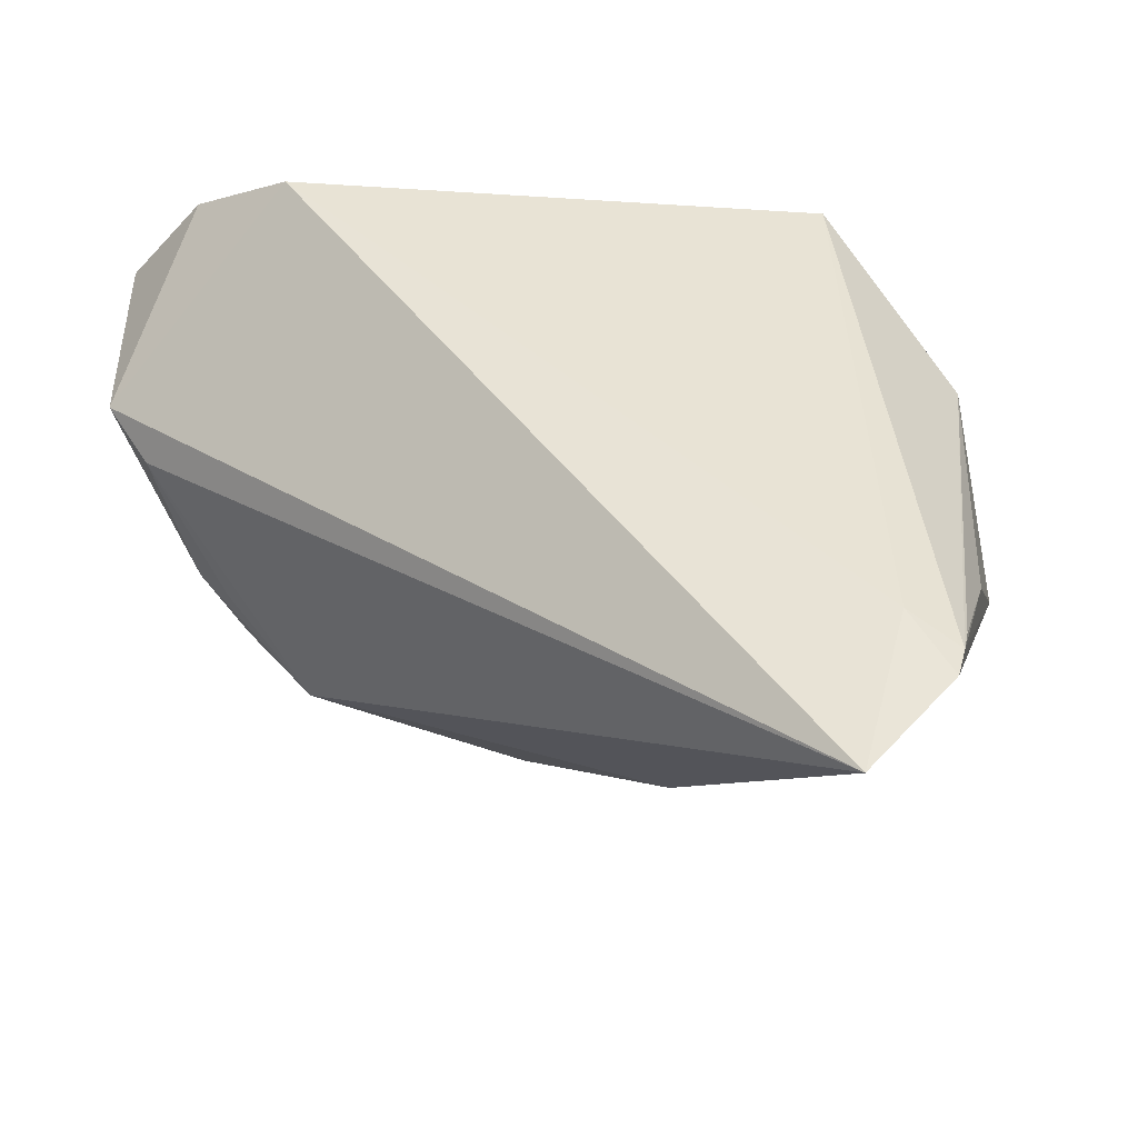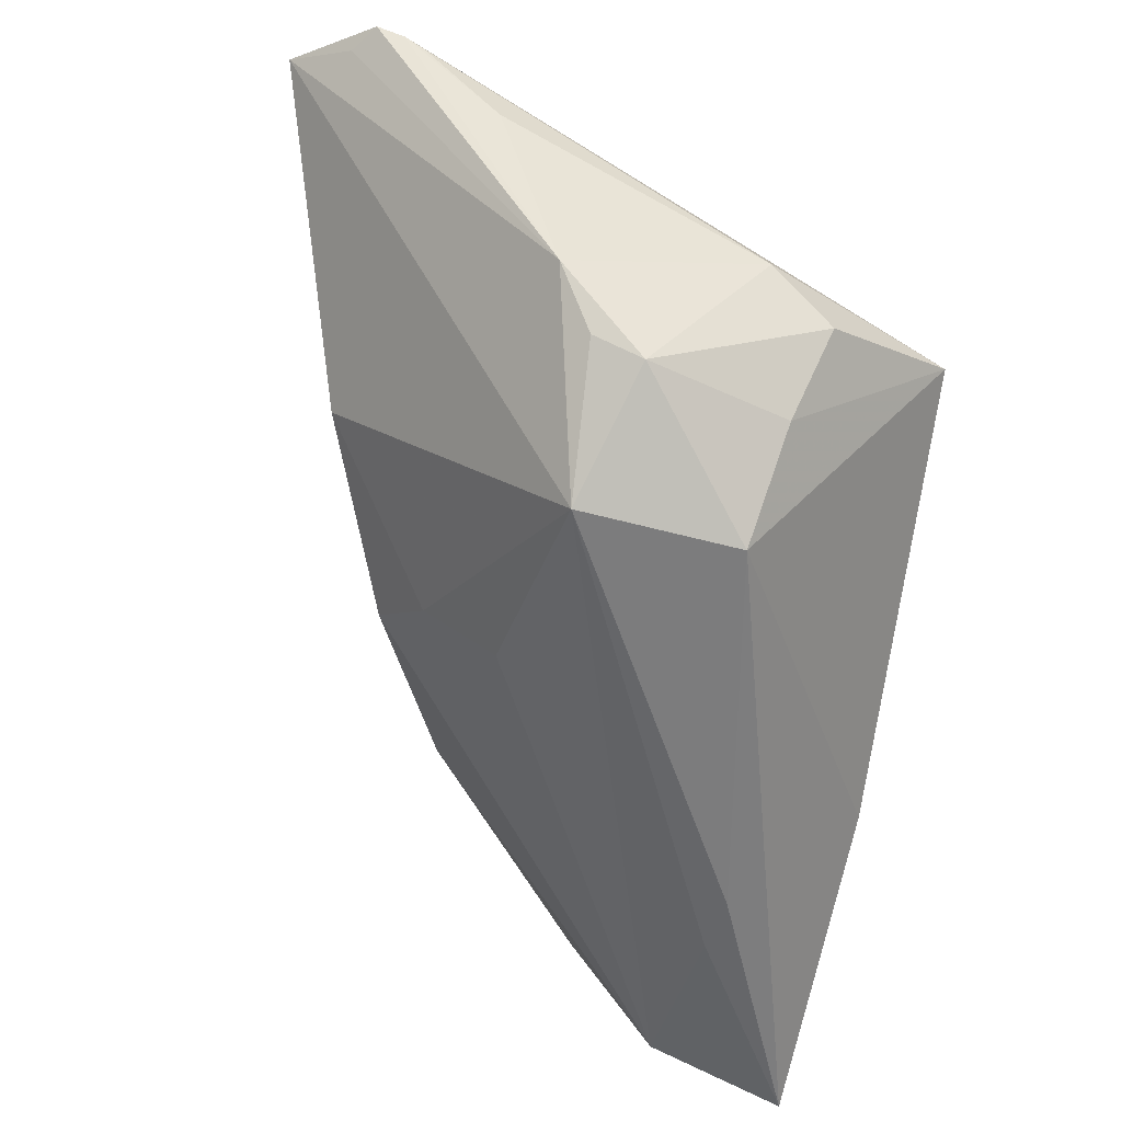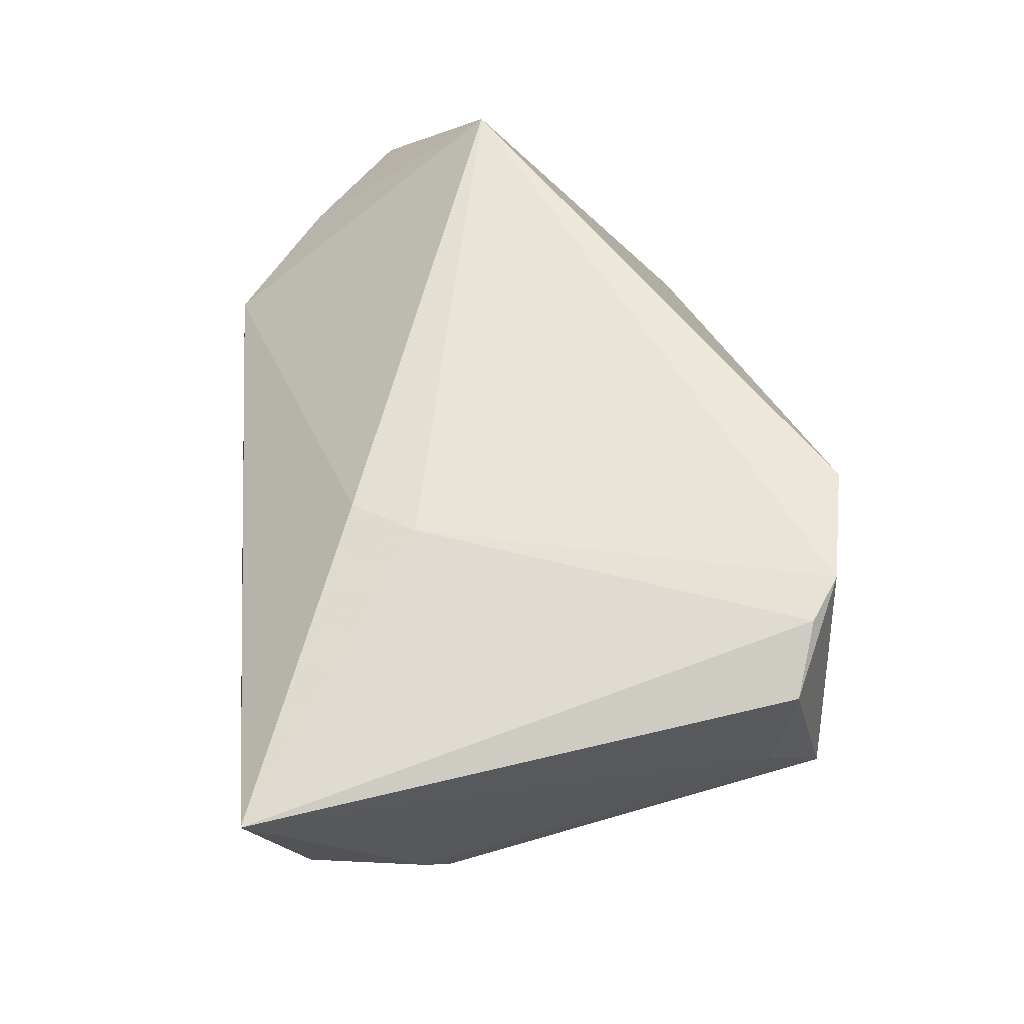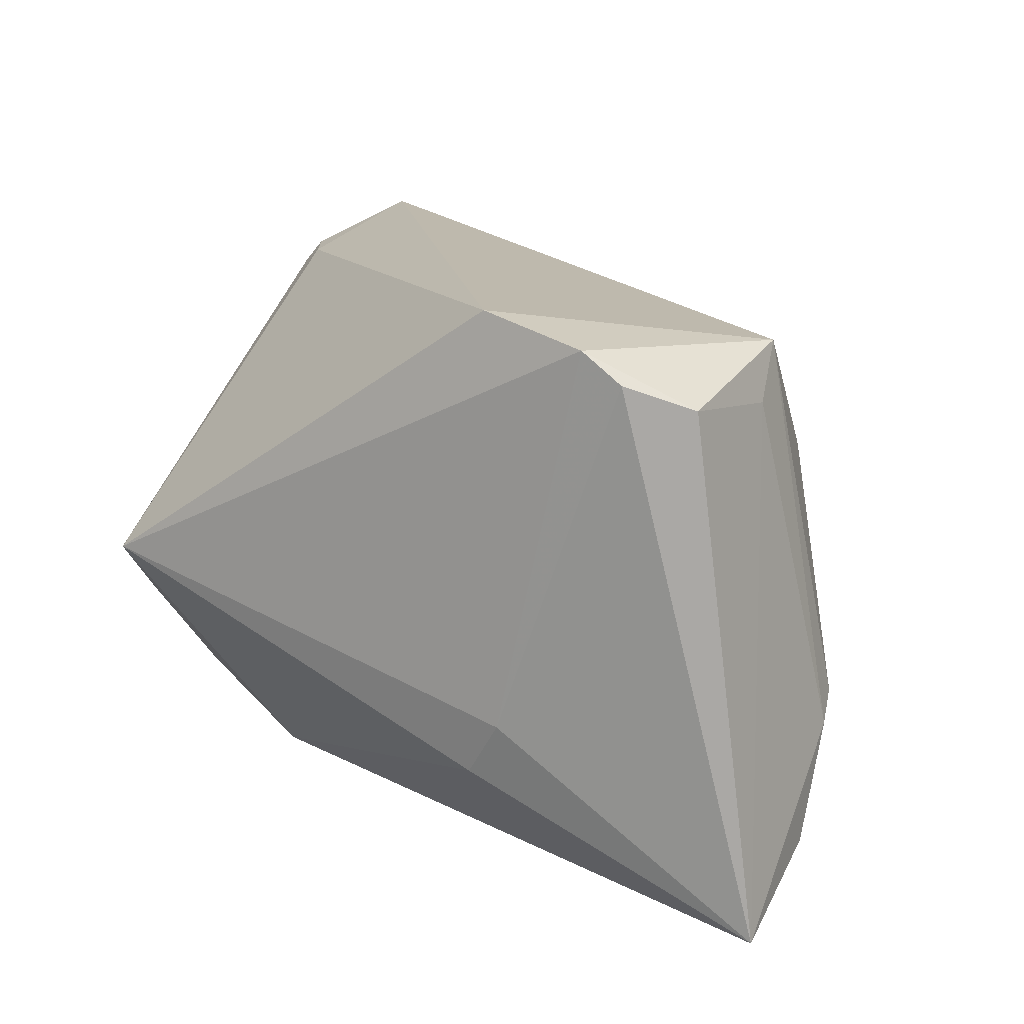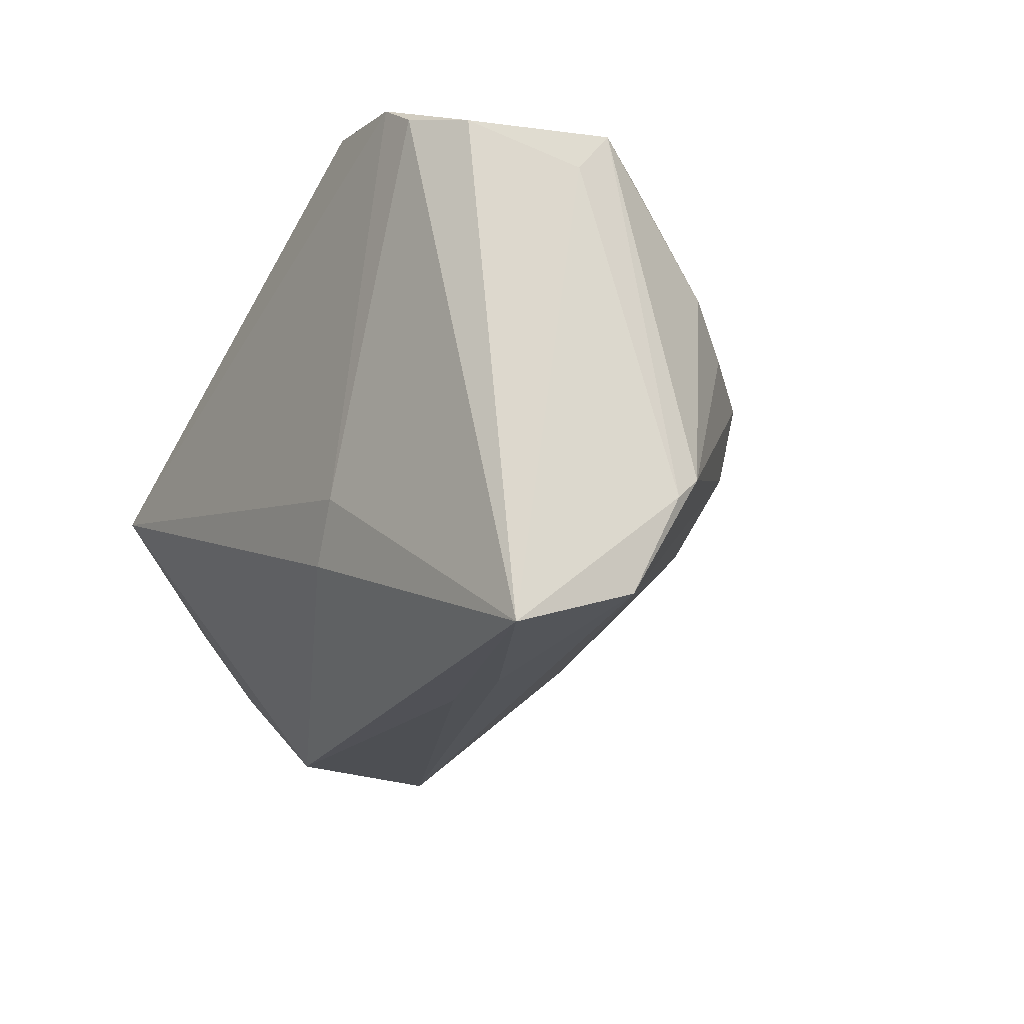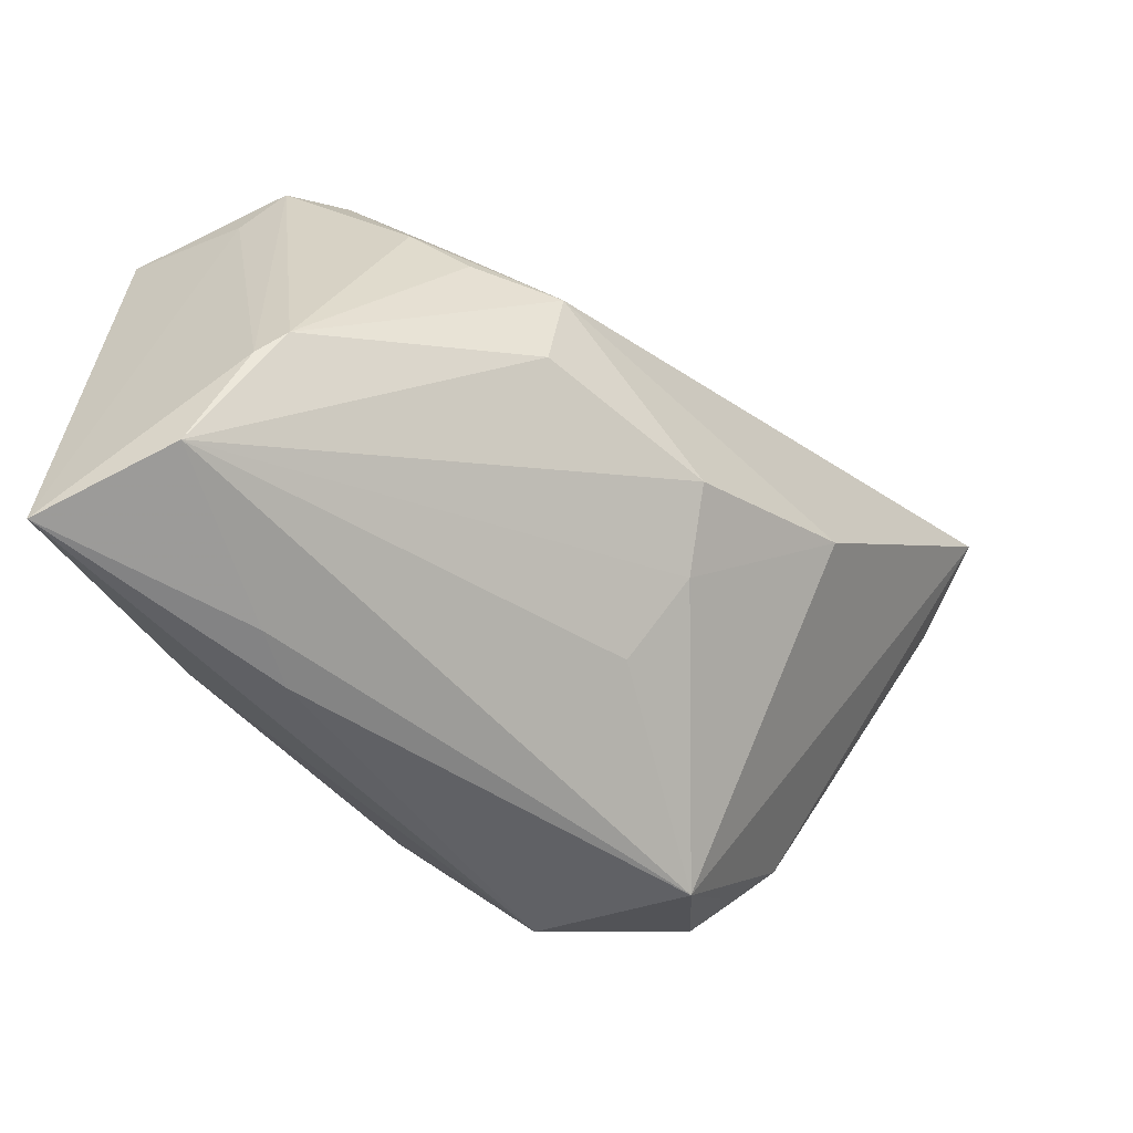
<metadata>
{"format":"obj","ext":"obj","renderer":"f3d","projection":"perspective","resolution":1024,"background":"white","views":[{"elev":-21.6,"azim":23.7,"up":"+Y"},{"elev":-56.1,"azim":81.7,"up":"+Z"},{"elev":61.2,"azim":-96.4,"up":"+Y"},{"elev":14.9,"azim":-148.0,"up":"+Z"},{"elev":-19.7,"azim":-123.6,"up":"+Z"},{"elev":-51.8,"azim":-64.7,"up":"+Z"}]}
</metadata>
<code>
v 0.02368 -0.002531 -0.02711
v -0.02886 0.03426 0.02702
v -0.01575 0.0333 -0.017
v 0.04116 -0.01894 0.02471
v -0.00671 -0.0181 -0.004068
v -0.03934 0.03118 0.022
v -0.03301 0.03405 0.02414
v -0.03208 -0.004718 0.008052
v 0.02164 0.01379 -0.02722
v 0.04259 -0.02781 0.02453
v -0.0009775 -0.01382 -0.01045
v -0.03513 0.008222 0.02386
v 0.02808 0.03426 -3.912e-05
v 0.03604 -0.002553 -0.0171
v -0.01878 0.01936 -0.02909
v 0.03864 -0.03426 0.02953
v -0.03969 0.01841 0.02059
v -0.03859 0.01406 0.02585
v -0.01963 0.03426 -0.01134
v 0.03034 0.01683 -0.01811
v -0.04295 0.007371 -0.01107
v 0.04562 -0.02259 0.02273
v 0.03989 -0.005948 -0.01092
v -0.04562 0.02988 -0.02953
v 0.03567 0.002416 -0.01977
v -0.02528 0.01833 -0.0284
v -0.03537 0.0004415 0.01248
v -0.02519 -0.009982 -0.002015
v -0.04381 0.0103 -0.01361
v -0.03184 -0.002387 0.01277
v -0.01736 0.03283 0.02953
v 0.0454 -0.02053 0.02075
v 0.04419 -0.01241 0.009836
v 6.352e-05 -0.006432 -0.01802
v 0.03586 0.02053 -0.00949
v 0.01201 -0.02538 0.004018
v -0.04419 0.01608 -0.02422
v 0.03949 0.01418 -0.005288
v -0.02565 -0.01182 0.006235
v 0.04549 -0.0255 0.0247
f 13 31 4
f 22 38 13
f 22 4 40
f 13 4 22
f 39 36 16
f 31 18 16
f 16 36 1
f 40 4 16
f 16 4 31
f 1 36 11
f 2 31 13
f 13 19 2
f 6 18 2
f 2 18 31
f 3 19 13
f 13 9 3
f 13 38 35
f 24 3 9
f 19 3 24
f 23 22 40
f 23 16 1
f 18 21 27
f 39 16 12
f 12 16 18
f 18 27 12
f 37 1 34
f 34 11 37
f 1 11 34
f 5 36 39
f 5 11 36
f 37 11 5
f 20 9 13
f 13 35 20
f 15 9 1
f 15 24 9
f 26 1 37
f 37 24 26
f 26 15 1
f 24 15 26
f 7 2 19
f 19 24 7
f 6 2 7
f 7 24 6
f 37 21 29
f 29 24 37
f 29 21 18
f 33 23 38
f 22 23 33
f 14 23 1
f 40 16 10
f 10 23 40
f 16 23 10
f 8 21 39
f 39 27 8
f 8 27 21
f 30 27 39
f 39 12 30
f 30 12 27
f 39 21 28
f 28 5 39
f 28 21 37
f 37 5 28
f 17 18 6
f 17 29 18
f 6 24 17
f 24 29 17
f 38 22 32
f 32 33 38
f 22 33 32
f 25 20 35
f 25 35 38
f 9 20 25
f 38 23 25
f 23 14 25
f 1 9 25
f 25 14 1

</code>
